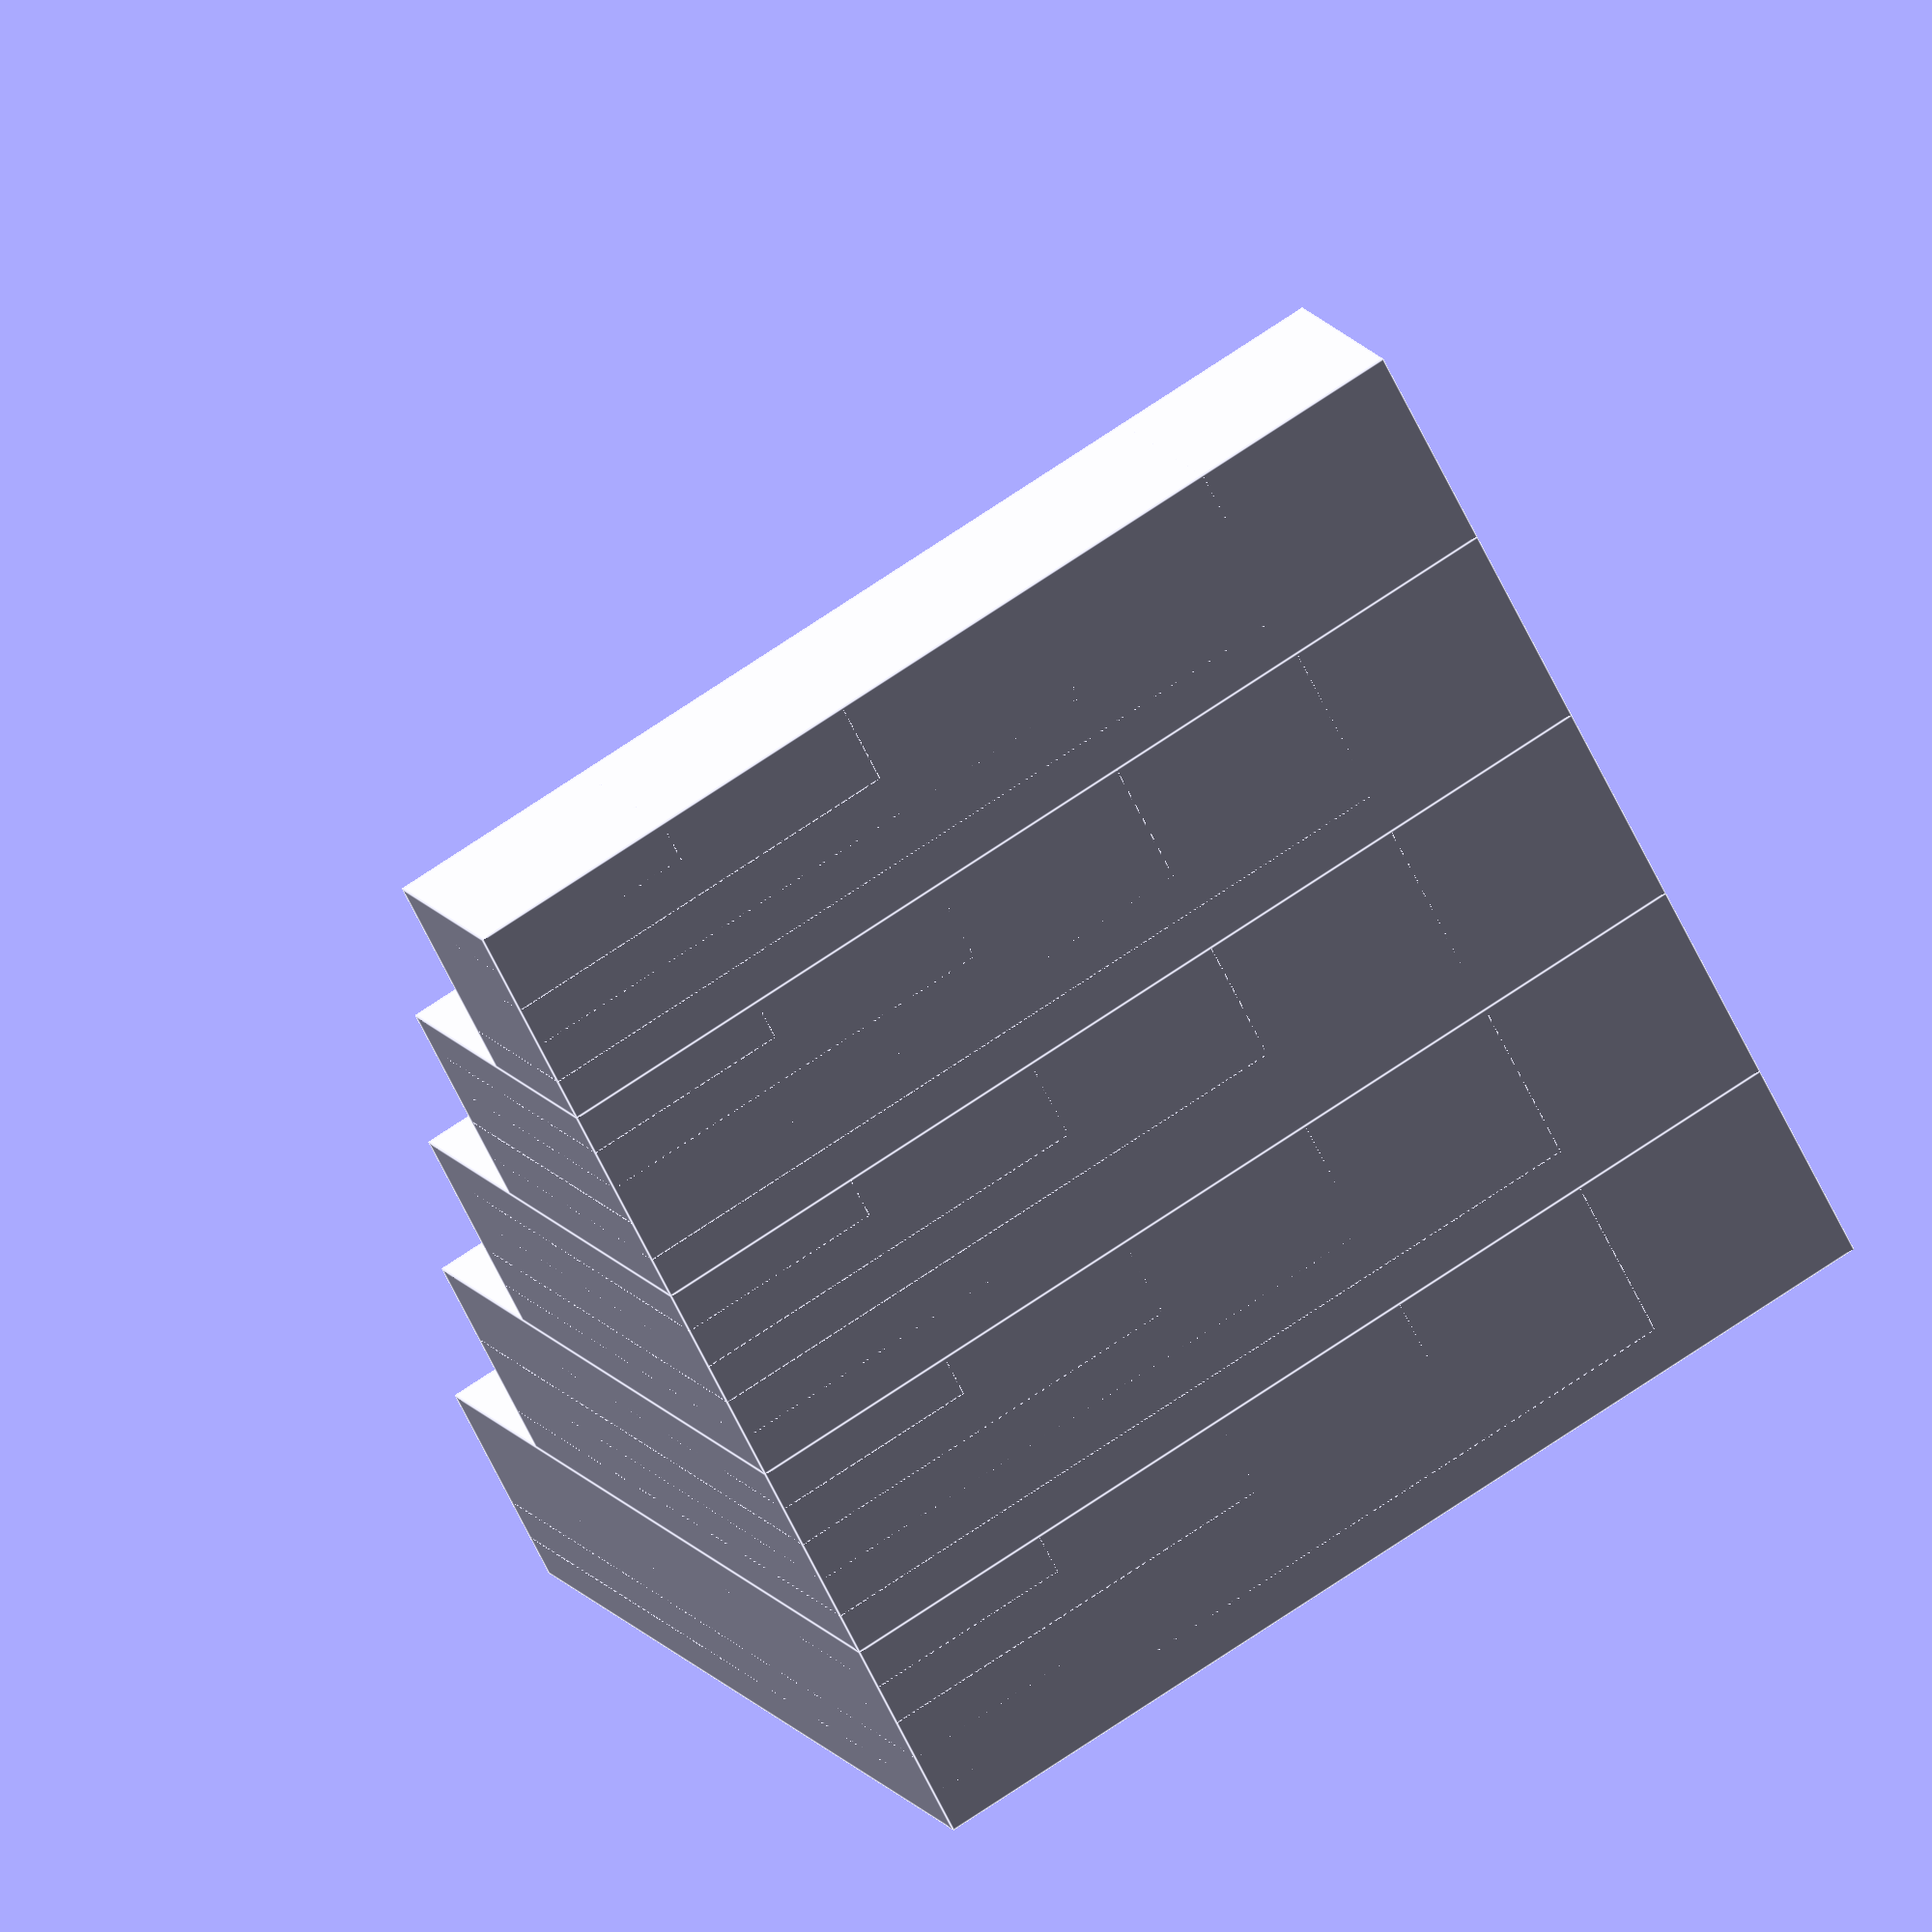
<openscad>
for (length=[1:5], width=[1:5])
    {
//    index=width/5; //will not work
    assign(index=width/5)
    translate([0,0,length]) cube([length,width,index]);
    }

</openscad>
<views>
elev=244.4 azim=114.2 roll=334.5 proj=o view=edges
</views>
